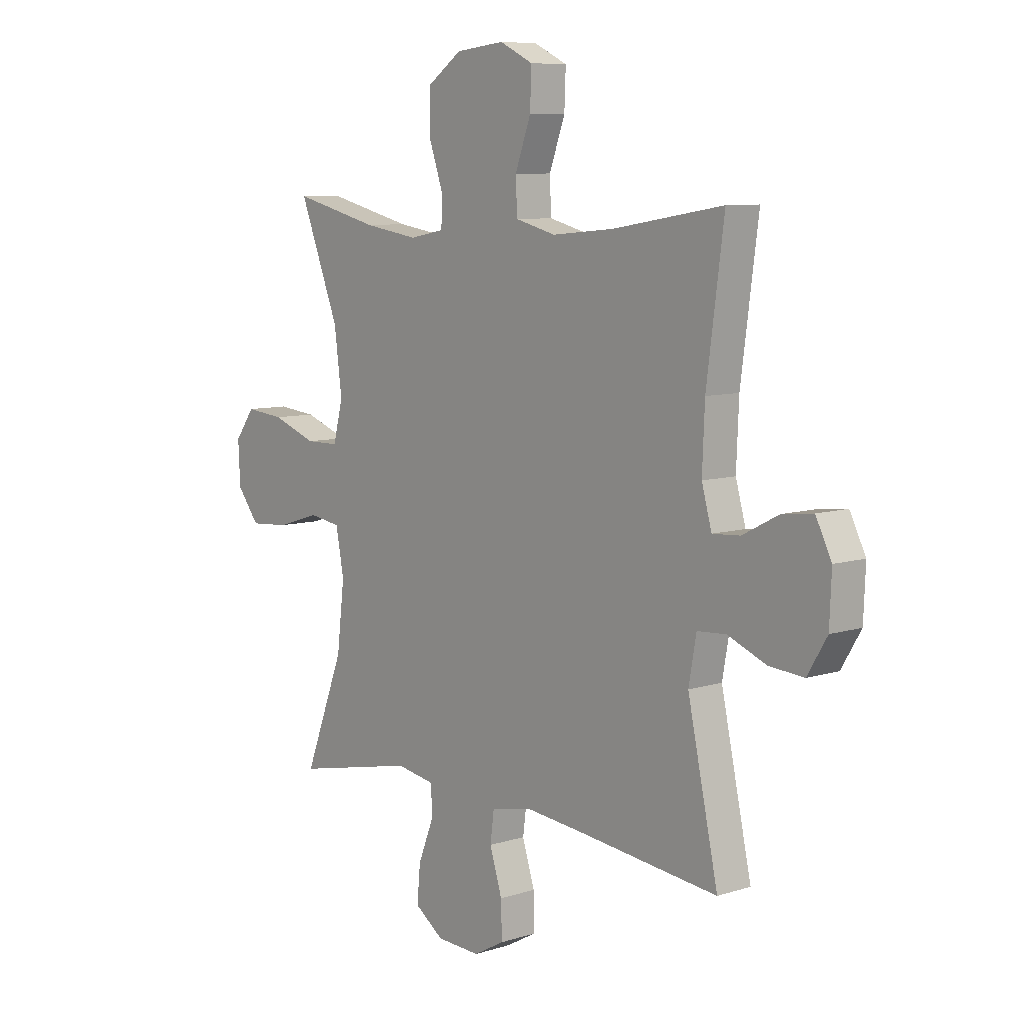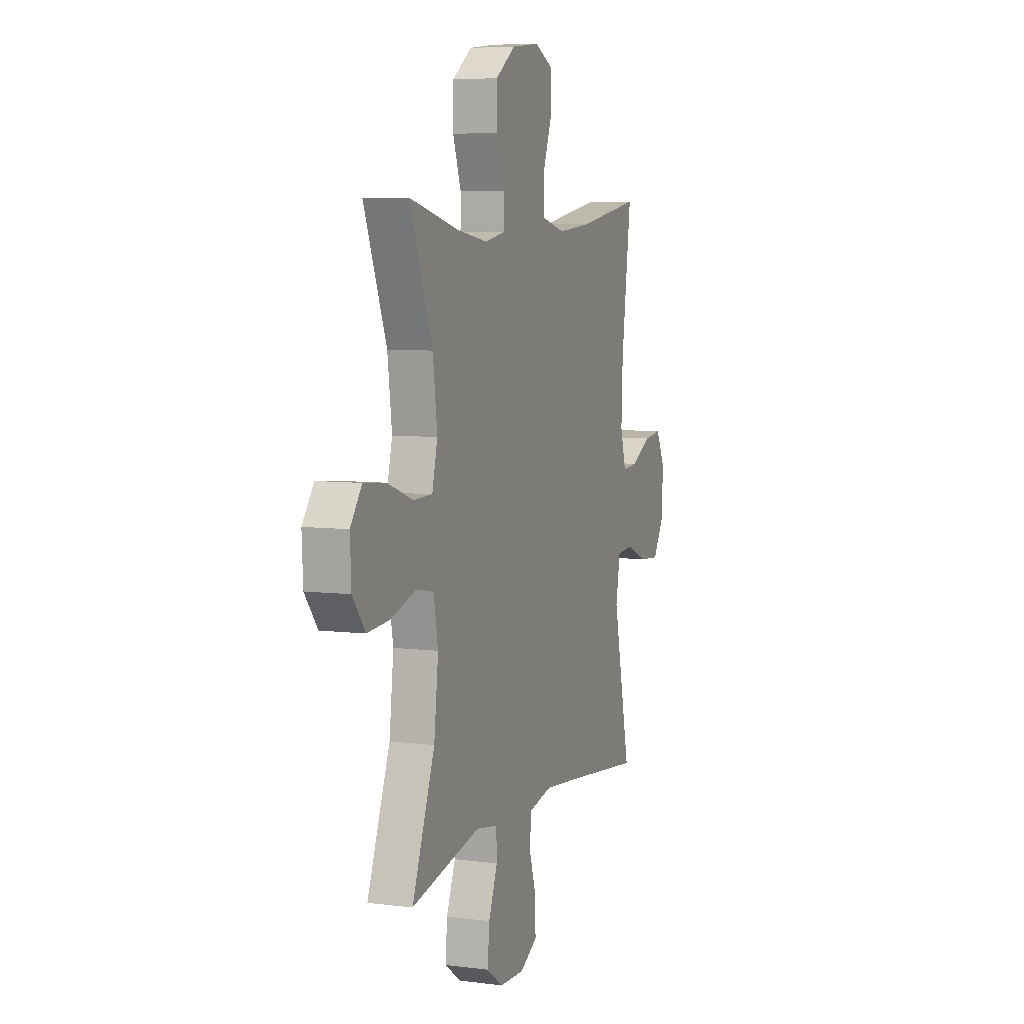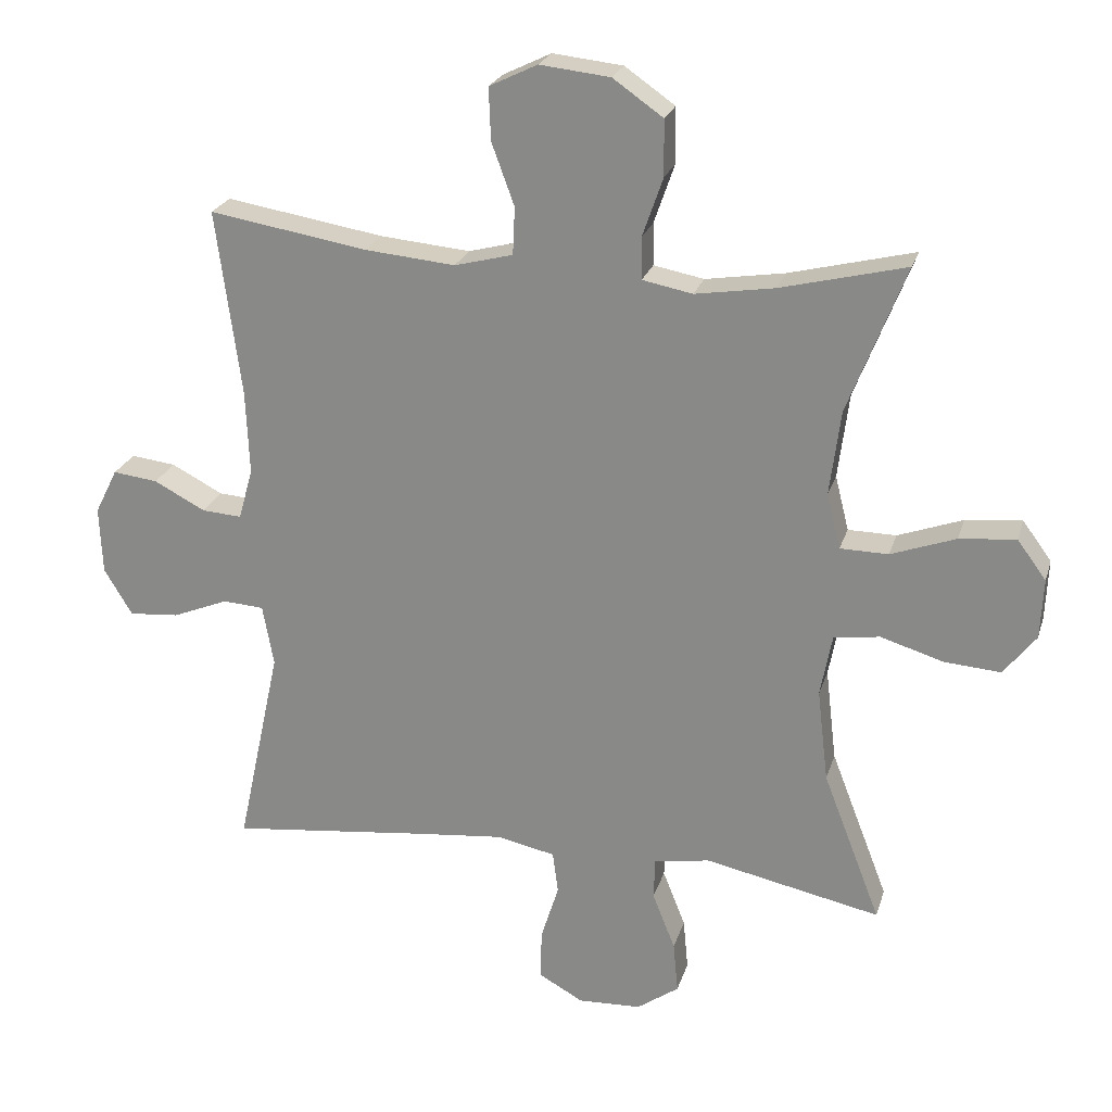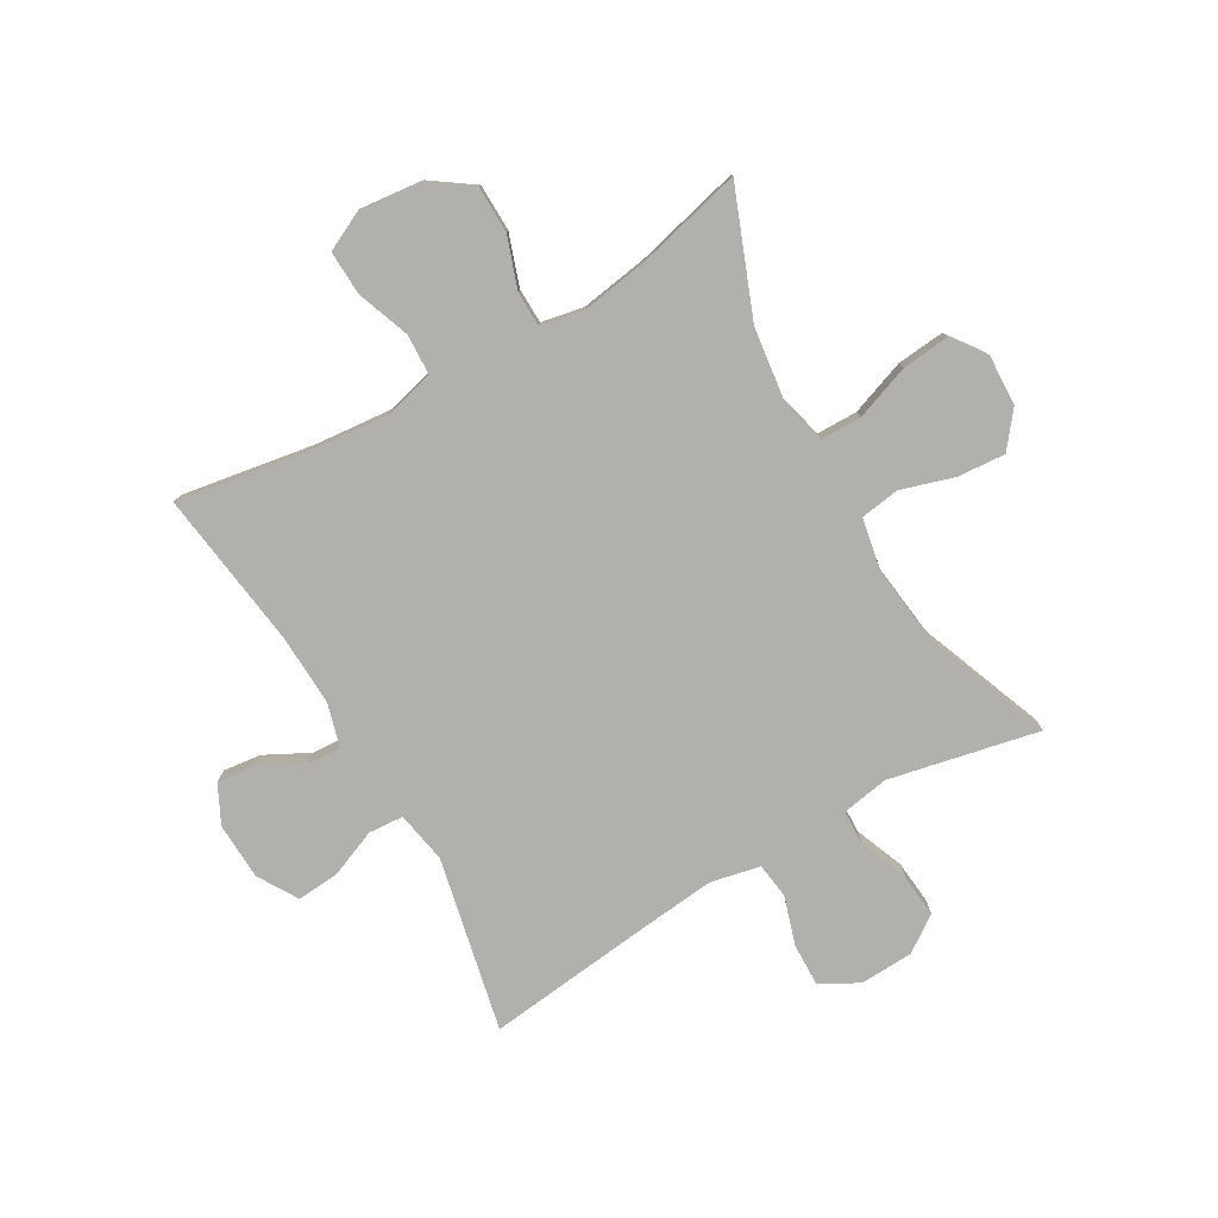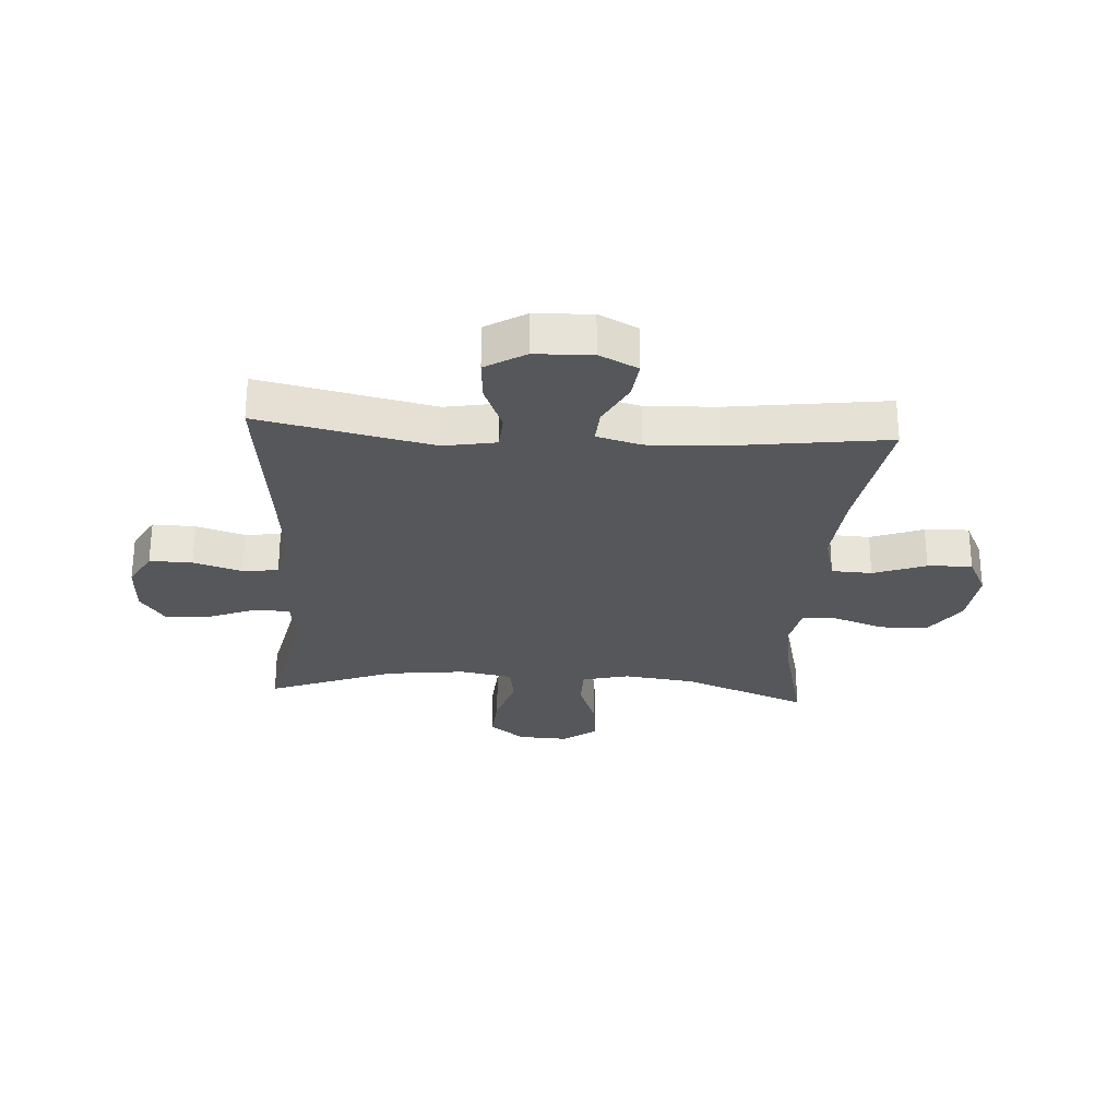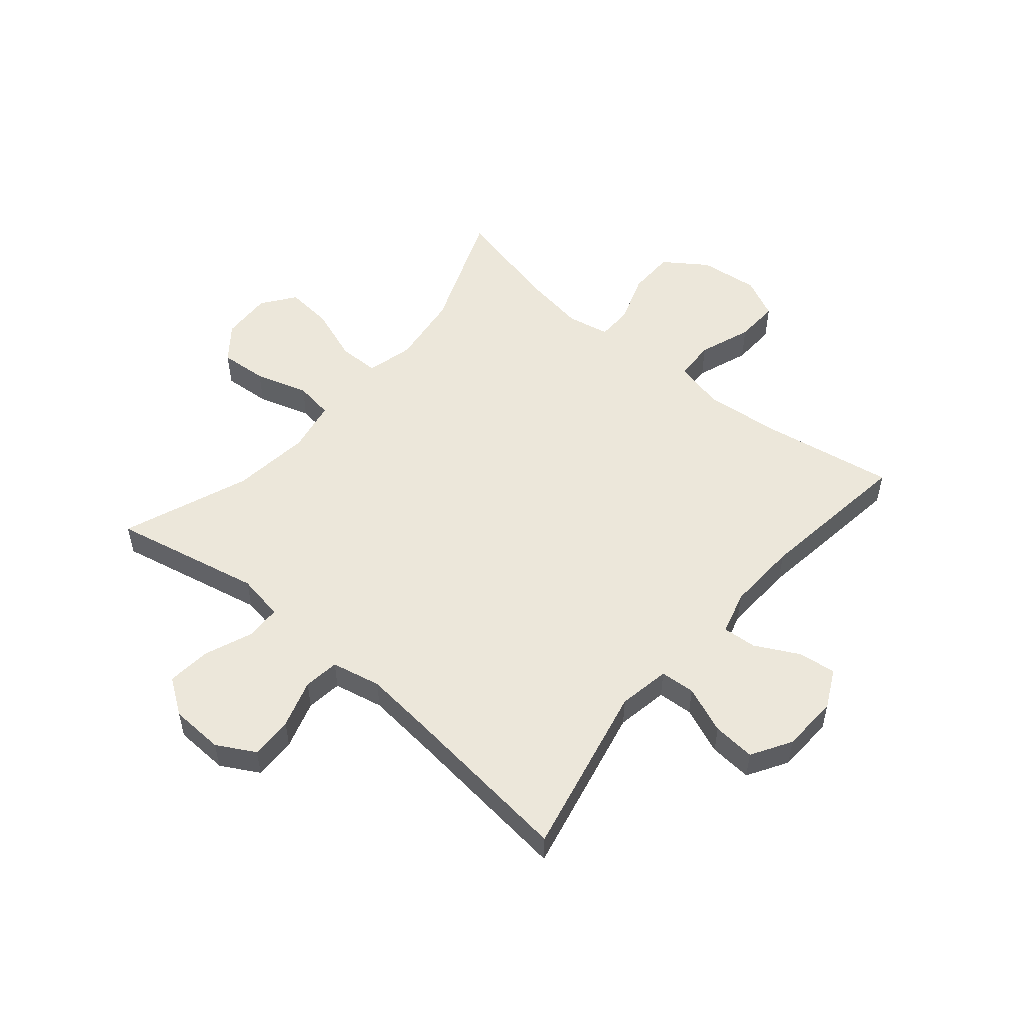
<metadata>
{"format":"obj","ext":"obj","renderer":"f3d","projection":"perspective","resolution":1024,"background":"white","views":[{"elev":8.2,"azim":-130.8,"up":"+Z"},{"elev":6.8,"azim":110.3,"up":"+Z"},{"elev":23.4,"azim":15.2,"up":"+Z"},{"elev":-78.6,"azim":30.0,"up":"+Y"},{"elev":-27.4,"azim":-93.7,"up":"+Y"},{"elev":52.8,"azim":-139.9,"up":"+Y"}]}
</metadata>
<code>
v 0.5 0.07 0.5
v 0.416 0.07 0.286
v 0.4 0.07 0.162
v 0.42 0.07 0.082
v 0.49 0.07 0.081
v 0.584 0.07 0.115
v 0.666 0.07 0.123
v 0.708 0.07 0.066
v 0.704 0.07 -0.021
v 0.657 0.07 -0.081
v 0.575 0.07 -0.075
v 0.484 0.07 -0.047
v 0.417 0.07 -0.057
v 0.4 0.07 -0.147
v 0.416 0.07 -0.282
v 0.5 0.07 -0.5
v 0.244 0.07 -0.446
v 0.163 0.07 -0.46
v 0.161 0.07 -0.52
v 0.194 0.07 -0.603
v 0.201 0.07 -0.678
v 0.14 0.07 -0.721
v 0.048 0.07 -0.725
v -0.017 0.07 -0.689
v -0.015 0.07 -0.616
v 0.011 0.07 -0.533
v 0.003 0.07 -0.472
v -0.082 0.07 -0.454
v -0.209 0.07 -0.467
v -0.5 0.07 -0.5
v -0.436 0.07 -0.203
v -0.452 0.07 -0.114
v -0.512 0.07 -0.11
v -0.593 0.07 -0.143
v -0.666 0.07 -0.149
v -0.707 0.07 -0.081
v -0.711 0.07 0.017
v -0.678 0.07 0.083
v -0.613 0.07 0.075
v -0.538 0.07 0.036
v -0.48 0.07 0.032
v -0.459 0.07 0.107
v -0.464 0.07 0.229
v -0.5 0.07 0.5
v -0.27 0.07 0.462
v -0.139 0.07 0.45
v -0.054 0.07 0.472
v -0.051 0.07 0.541
v -0.084 0.07 0.631
v -0.087 0.07 0.707
v -0.017 0.07 0.741
v 0.085 0.07 0.73
v 0.158 0.07 0.679
v 0.159 0.07 0.598
v 0.129 0.07 0.512
v 0.13 0.07 0.451
v 0.203 0.07 0.437
v 0.318 0.07 0.455
v 0.5 0 0.5
v 0.416 0 0.286
v 0.4 0 0.162
v 0.42 0 0.082
v 0.49 0 0.081
v 0.584 0 0.115
v 0.666 0 0.123
v 0.708 0 0.066
v 0.704 0 -0.021
v 0.657 0 -0.081
v 0.575 0 -0.075
v 0.484 0 -0.047
v 0.417 0 -0.057
v 0.4 0 -0.147
v 0.416 0 -0.282
v 0.5 0 -0.5
v 0.244 0 -0.446
v 0.163 0 -0.46
v 0.161 0 -0.52
v 0.194 0 -0.603
v 0.201 0 -0.678
v 0.14 0 -0.721
v 0.048 0 -0.725
v -0.017 0 -0.689
v -0.015 0 -0.616
v 0.011 0 -0.533
v 0.003 0 -0.472
v -0.082 0 -0.454
v -0.209 0 -0.467
v -0.5 0 -0.5
v -0.436 0 -0.203
v -0.452 0 -0.114
v -0.512 0 -0.11
v -0.593 0 -0.143
v -0.666 0 -0.149
v -0.707 0 -0.081
v -0.711 0 0.017
v -0.678 0 0.083
v -0.613 0 0.075
v -0.538 0 0.036
v -0.48 0 0.032
v -0.459 0 0.107
v -0.464 0 0.229
v -0.5 0 0.5
v -0.27 0 0.462
v -0.139 0 0.45
v -0.054 0 0.472
v -0.051 0 0.541
v -0.084 0 0.631
v -0.087 0 0.707
v -0.017 0 0.741
v 0.085 0 0.73
v 0.158 0 0.679
v 0.159 0 0.598
v 0.129 0 0.512
v 0.13 0 0.451
v 0.203 0 0.437
v 0.318 0 0.455
f 52 53 54 55
f 52 55 56
f 51 52 56
f 48 49 50 51
f 47 48 51 56
f 46 47 56 57
f 43 44 45
f 42 43 45 46
f 41 42 46 57
f 37 38 39 40
f 37 40 41
f 36 37 41
f 33 34 35 36
f 32 33 36 41
f 29 30 31
f 28 29 31 32
f 27 28 32 41
f 23 24 25 26
f 23 26 27
f 22 23 27
f 19 20 21 22
f 18 19 22 27
f 17 18 27 41
f 15 16 17 41
f 9 10 11 12
f 7 8 9 12
f 5 6 7 12
f 4 5 12 13
f 3 4 13 14
f 58 1 2
f 58 2 3
f 57 58 3 14
f 14 15 41 57
f 113 112 111 110
f 114 113 110
f 114 110 109
f 109 108 107 106
f 114 109 106 105
f 115 114 105 104
f 103 102 101
f 104 103 101 100
f 115 104 100 99
f 98 97 96 95
f 99 98 95
f 99 95 94
f 94 93 92 91
f 99 94 91 90
f 89 88 87
f 90 89 87 86
f 99 90 86 85
f 84 83 82 81
f 85 84 81
f 85 81 80
f 80 79 78 77
f 85 80 77 76
f 99 85 76 75
f 99 75 74 73
f 70 69 68 67
f 70 67 66 65
f 70 65 64 63
f 71 70 63 62
f 72 71 62 61
f 60 59 116
f 61 60 116
f 72 61 116 115
f 115 99 73 72
f 1 59 60 2
f 2 60 61 3
f 3 61 62 4
f 4 62 63 5
f 5 63 64 6
f 6 64 65 7
f 7 65 66 8
f 8 66 67 9
f 9 67 68 10
f 10 68 69 11
f 11 69 70 12
f 12 70 71 13
f 13 71 72 14
f 14 72 73 15
f 15 73 74 16
f 16 74 75 17
f 17 75 76 18
f 18 76 77 19
f 19 77 78 20
f 20 78 79 21
f 21 79 80 22
f 22 80 81 23
f 23 81 82 24
f 24 82 83 25
f 25 83 84 26
f 26 84 85 27
f 27 85 86 28
f 28 86 87 29
f 29 87 88 30
f 30 88 89 31
f 31 89 90 32
f 32 90 91 33
f 33 91 92 34
f 34 92 93 35
f 35 93 94 36
f 36 94 95 37
f 37 95 96 38
f 38 96 97 39
f 39 97 98 40
f 40 98 99 41
f 41 99 100 42
f 42 100 101 43
f 43 101 102 44
f 44 102 103 45
f 45 103 104 46
f 46 104 105 47
f 47 105 106 48
f 48 106 107 49
f 49 107 108 50
f 50 108 109 51
f 51 109 110 52
f 52 110 111 53
f 53 111 112 54
f 54 112 113 55
f 55 113 114 56
f 56 114 115 57
f 57 115 116 58
f 58 116 59 1

</code>
